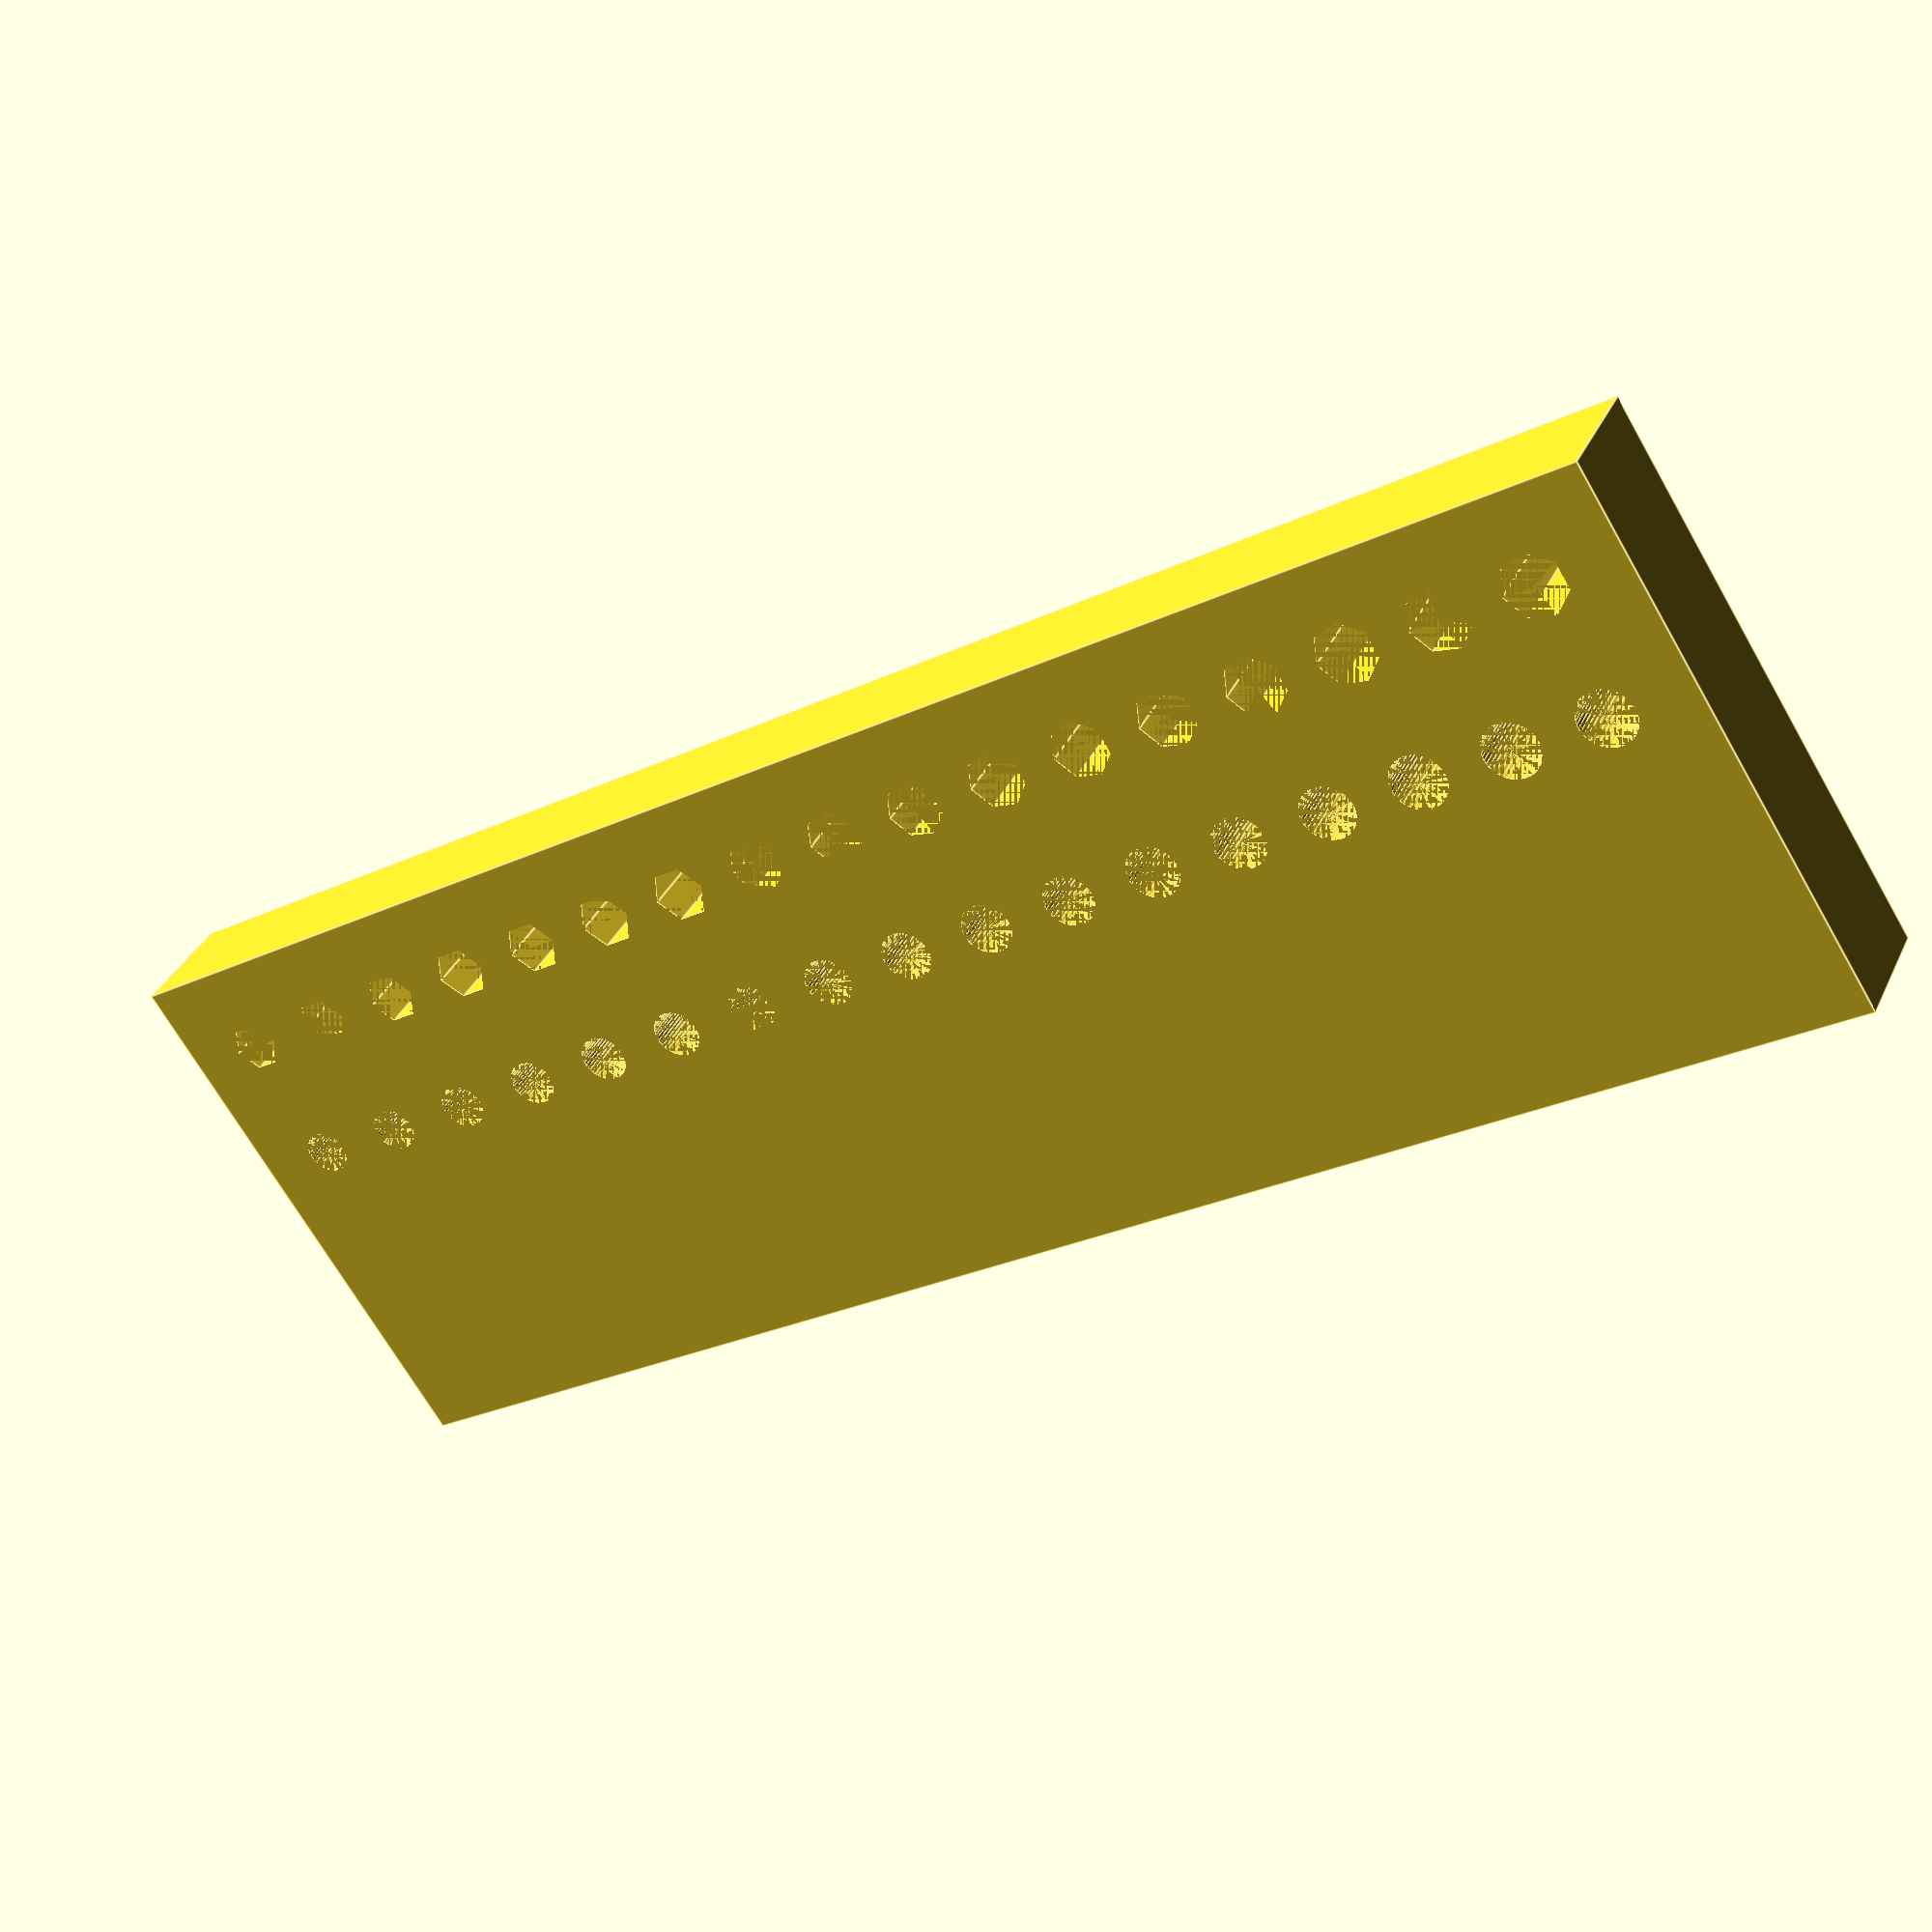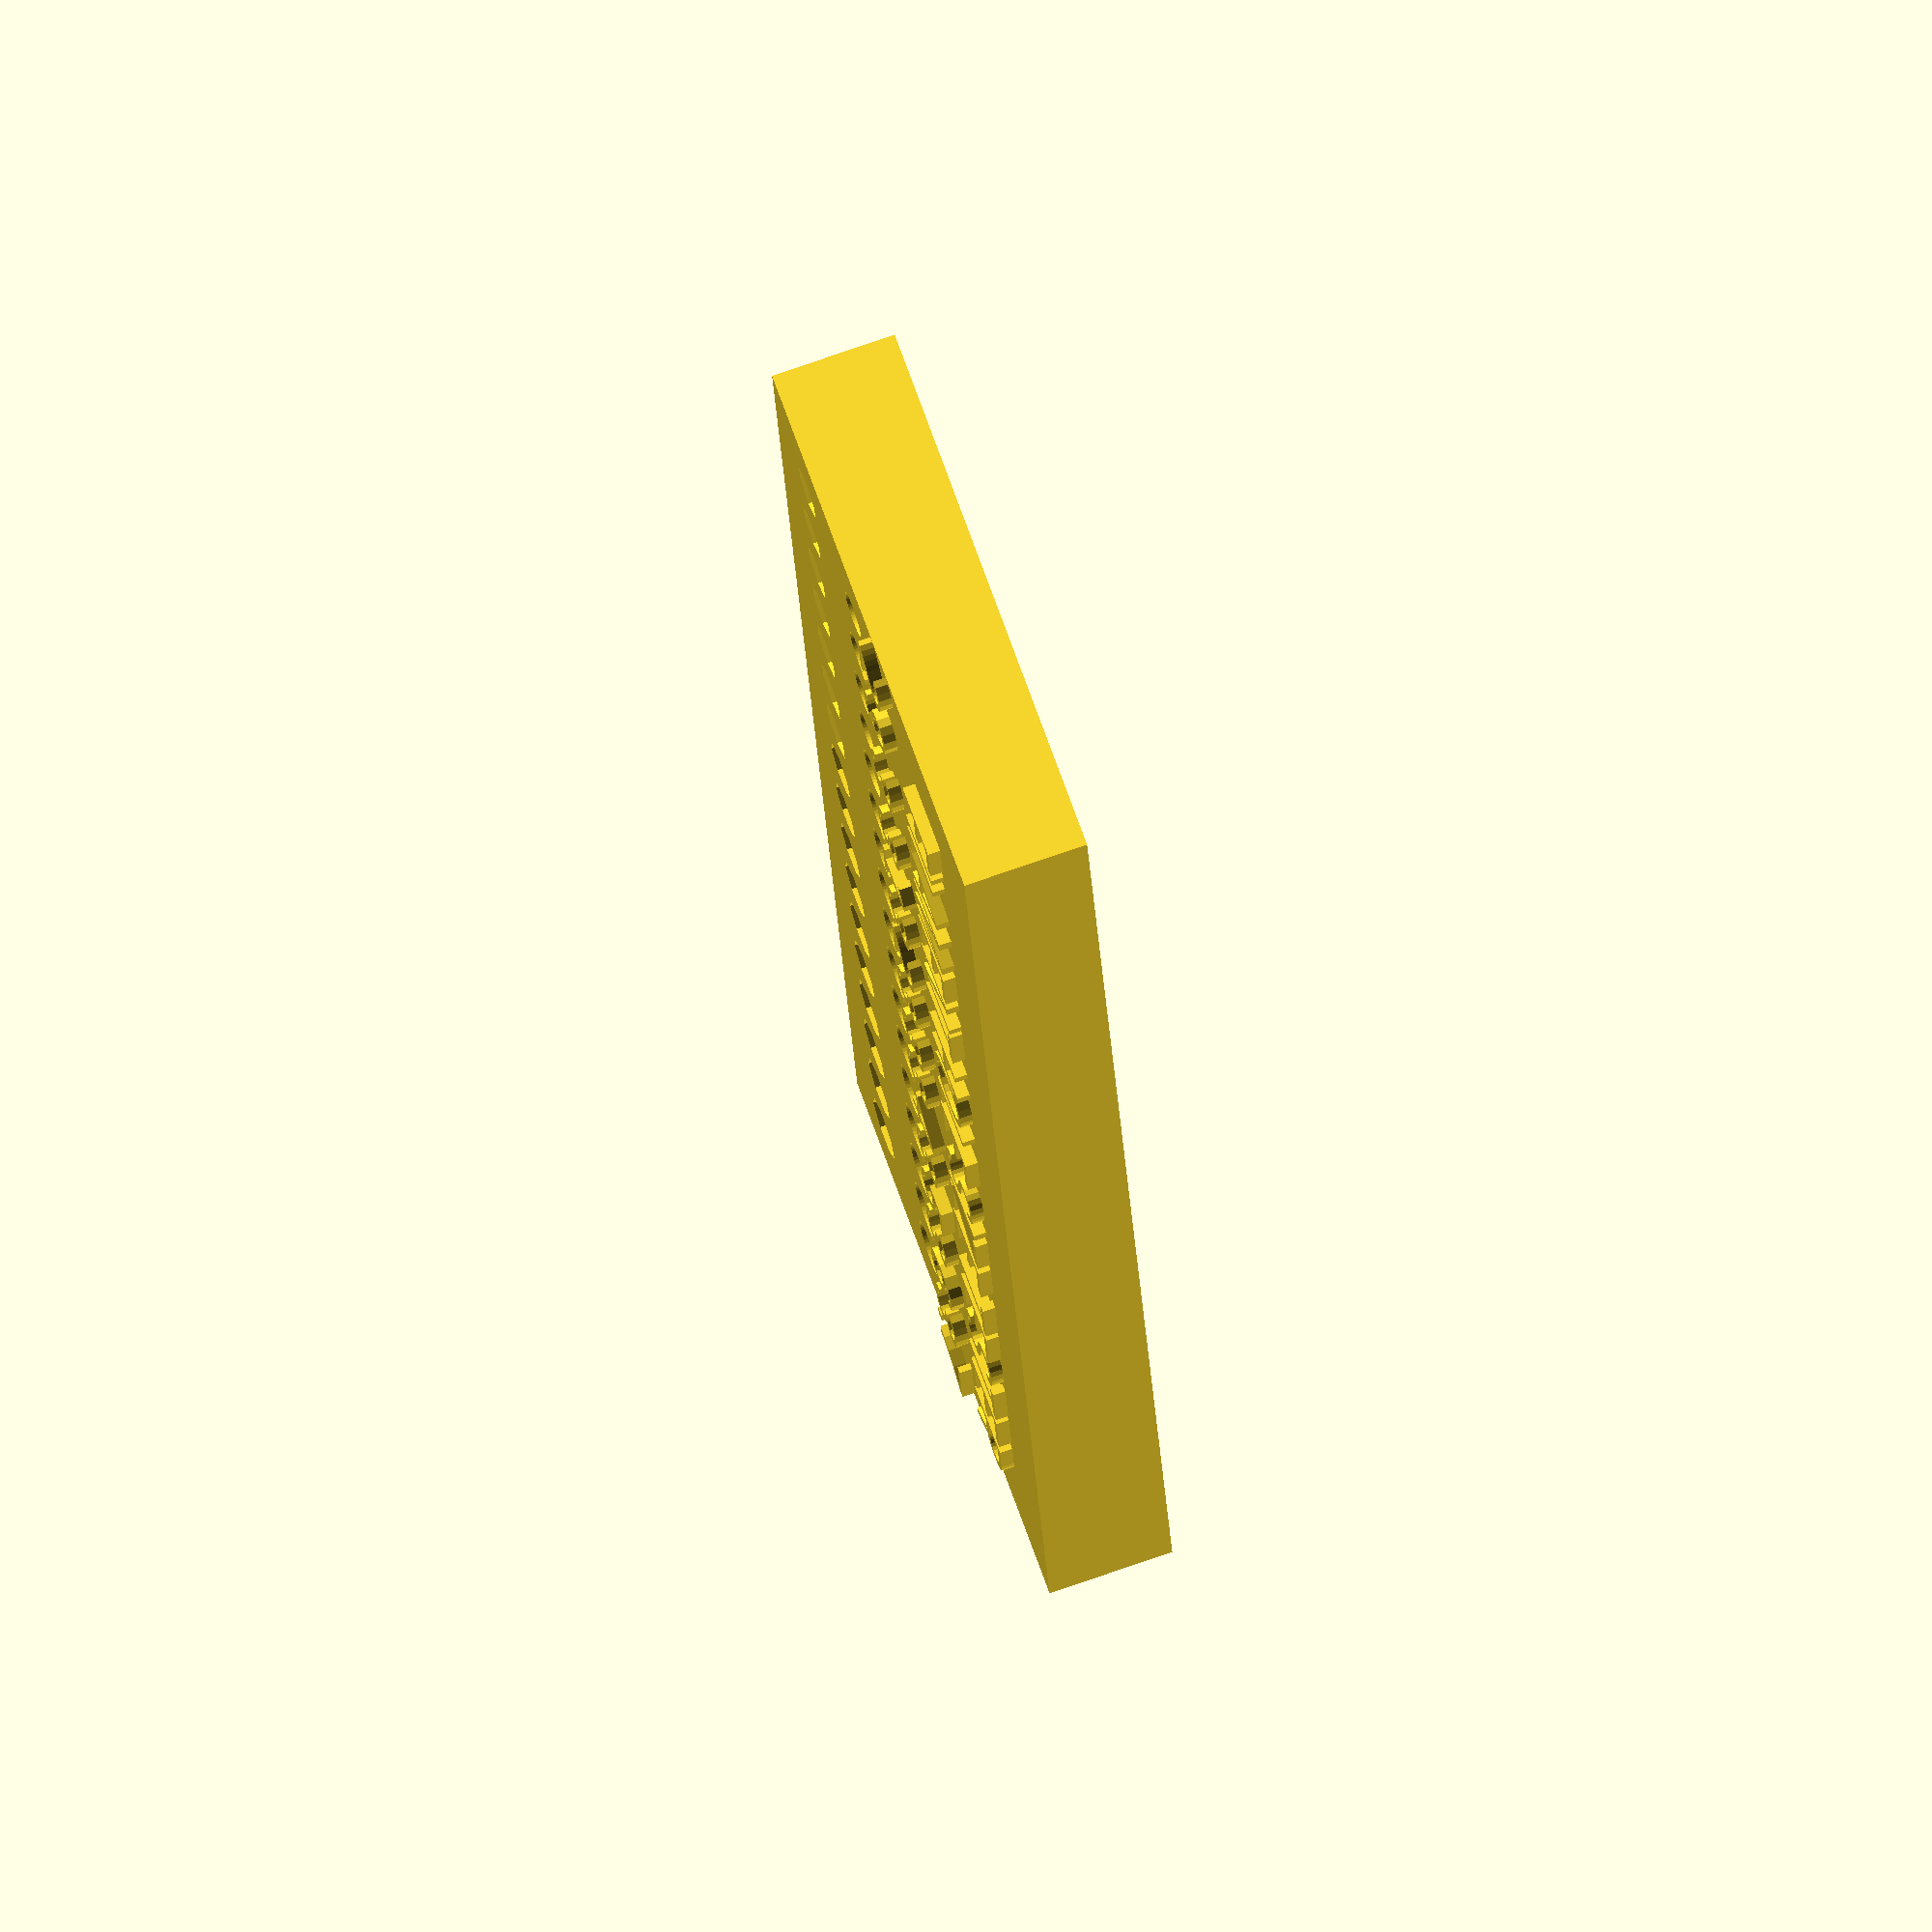
<openscad>
// [* Options *]
// What title should be printed?
title_text = "FILAMENT HOLE SIZE TESTER";
// How many holes of each type should be printed?
holes_per_row = 17; // [5,7,9,11,13,15,17,19,21]
// What diameter should the smallest hole of each type be, in millimeters?
smallest_hole_diameter = 2.90;
// How much larger than the previous hole should each hole be, in millimeters?
per_hole_diameter_increase = 0.05;
// [* Hidden *]

// Convert strings to floating point for compatibility with Customizer
function atoi(str, base=10, i=0, nb=0) =
	i == len(str) ? (str[0] == "-" ? -nb : nb) :
	i == 0 && str[0] == "-" ? atoi(str, base, 1) :
	atoi(str, base, i + 1,
		nb + search(str[i], "0123456789ABCDEF")[0] * pow(base, len(str) - i - 1));

function substr(str, pos=0, len=-1, substr="") =
	len == 0 ? substr :
	len == -1 ? substr(str, pos, len(str)-pos, substr) :
	substr(str, pos+1, len-1, str(substr, str[pos]));
    
function atof(str) = len(str) == 0 ? 0 : let( expon1 = search("e", str), expon = len(expon1) ? expon1 : search("E", str)) len(expon) ? atof(substr(str,pos=0,len=expon[0])) * pow(10, atoi(substr(str,pos=expon[0]+1))) : let( multiplyBy = (str[0] == "-") ? -1 : 1, str = (str[0] == "-" || str[0] == "+") ? substr(str, 1, len(str)-1) : str, decimal = search(".", str), beforeDecimal = decimal == [] ? str : substr(str, 0, decimal[0]), afterDecimal = decimal == [] ? "0" : substr(str, decimal[0]+1) ) (multiplyBy * (atoi(beforeDecimal) + atoi(afterDecimal)/pow(10,len(afterDecimal)))); 

function aorftof(numorstr) = (numorstr + 1 == undef) ? atof(numorstr) : numorstr;
function aoritoi(numorstr) = (numorstr + 1 == undef) ? atoi(numorstr) : numorstr;

title_text_param = title_text;
holes_per_row_param = aoritoi(holes_per_row);
smallest_hole_diameter_param = aorftof(smallest_hole_diameter);
per_hole_diameter_increase_param = aorftof(per_hole_diameter_increase);


// Blank space at each edge of the block
edge_size = 4.0 + 0;
between_hole_minimum_spacing = 2.5 + 0;
between_row_minimum_spacing = 5.0 + 0;



largest_hole_diameter = smallest_hole_diameter_param + ((holes_per_row_param - 1) * per_hole_diameter_increase_param);

// Spacing between center of one hole and center of the next
hole_spacing_x = largest_hole_diameter + between_hole_minimum_spacing;
hole_spacing_y = largest_hole_diameter + between_row_minimum_spacing;

block_thickness = 8.0 + 0;

// X-coordinate of the center of the first hole in each row
first_hole_center_x = -((holes_per_row_param - 1) * hole_spacing_x) / 2;
// X-coordinate of the center of the last hole in each row
last_hole_center_x = -first_hole_center_x;

text_row_ysize = 8.0 + 0;
text_height = 0.8 + 0;

// Using this holes should come out approximately right when printed
module polyhole(h, d) {
    n = max(round(2 * d),3);
    rotate([0,0,180])
        cylinder(h = h, r = (d / 2) / cos (180 / n), $fn = n);
}

function hole_center_x(idx_hole) = first_hole_center_x + (hole_spacing_x * idx_hole);
function hole_diameter(idx_hole, smallest_hole_diameter_param) = smallest_hole_diameter_param + (per_hole_diameter_increase_param * idx_hole);

// Leftmost edge of the hole grid
hole_grid_xmin = hole_center_x(0) - (smallest_hole_diameter_param / 2);
// Rightmost edge of the hole grid
hole_grid_xmax = hole_center_x(holes_per_row_param-1) + (largest_hole_diameter / 2);
// Topmost edge of the hole grid
hole_grid_ymax = (hole_spacing_y / 2) + (largest_hole_diameter / 2);
// Bottommost edge of the hole grid
hole_grid_ymin = -(hole_spacing_y / 2) - (largest_hole_diameter / 2);
    

module holerow(use_polyholes, hole_center_y) {
    for(idx_hole = [0 : holes_per_row_param - 1]) {
        translate([hole_center_x(idx_hole),hole_center_y,0]) {
            d = hole_diameter(idx_hole, smallest_hole_diameter_param);
            if (use_polyholes > 0) {
                polyhole(h=block_thickness + 0.001, d=d);
            } else {
                cylinder(h=block_thickness + 0.001, r=d/2, $fn=48);
            }
        }
    }
}

module allholerows() {
    holerow(0, hole_spacing_y / 2);
    holerow(1, -hole_spacing_y / 2);
}

function textextrusionheight(text_height) = text_height + 0.001;

module label(smallest_hole_diameter, text_center_y) {
    hole_skip = 2 + 0; // Label only every other hole between the first and last
    for(idx_hole = [0 : hole_skip : holes_per_row_param - 1]) {
        labeltext = str(hole_diameter(idx_hole, smallest_hole_diameter));
        xsizemax = min(hole_spacing_x * 1.7, 4 * len(labeltext));
        echo(labeltext, xsizemax);
        translate([hole_center_x(idx_hole), text_center_y, block_thickness - 0.001]) {
            resize([xsizemax, 0, 0], auto=false)
            {
                linear_extrude(height=textextrusionheight(text_height)) {
                    text(text=labeltext, size=4, halign="center", valign="center");
                }
            }
        }
    }
}

module mainlabel(labeltext, text_center_y)
{
    xsizemax = min(hole_grid_xmax-hole_grid_xmin - 5, 10*len(labeltext));
    echo(xsizemax);
    translate([(hole_grid_xmin+hole_grid_xmax)/2, text_center_y, block_thickness - 0.001])
    {
        resize([xsizemax, 0, 0], auto=false)
        {
            linear_extrude(height=textextrusionheight(text_height))
            {
                text(text=labeltext, size=5, halign="center", valign="center");
            }
        }
    }
}
    
module block() {
    block_xmin = hole_grid_xmin - edge_size;
    block_xmax = hole_grid_xmax + edge_size;  
    block_xsize = block_xmax - block_xmin;
    block_ymax = hole_grid_ymax + edge_size + (2 * text_row_ysize);
    block_ymin = hole_grid_ymin - edge_size;
    block_ysize = block_ymax - block_ymin;
    block_zmax = block_thickness;
    block_zmin = 0;
    block_zsize = block_zmax - block_zmin;
    translate([block_xmin, block_ymin, block_zmin]) {
        cube([block_xsize, block_ysize, block_zsize]);
    }
}

function isdef(x) = (x != undef);
function isnumeric(x) = isdef(x) && ( x + 0 == x);
function isinteger(x) = isdef(x) && ( floor(x) == x) ;
assertions = [
    [ isinteger(holes_per_row_param), "Holes per row must be an integer" ] ,
    [ holes_per_row_param > 2, "Holes per row must be at least 3" ] ,
    [ isnumeric(smallest_hole_diameter_param), "Smallest hole diameter must be a number" ] ,
    [ smallest_hole_diameter_param > 0, "Smallest hole diameter must be greater than zero" ] ,
    [ isnumeric(per_hole_diameter_increase), "Hole diameter increase must be numeric"] ,
    [ per_hole_diameter_increase > 0, "Hole diameter increase must be greater than zero"]
];
module showfailedassertions() {
    for(idx = [0 : len(assertions)-1]) {
        if (!assertions[idx][0]) {
            translate([0, -12*idx, 0]) linear_extrude(height=1) text(text=assertions[idx][1]);
        }
    }
}

function anyassertionfailed(idx = len(assertions)-1) = (!(assertions[idx][0]) ? 1 : (idx <= 0) ? 0 : anyassertionfailed(idx-1)); 

module debugme(idx, label, val)
{
    * translate([0, -12*idx, 0]) linear_extrude(1) text(text=str(label, " = ", val));
}

if (anyassertionfailed())
{
    showfailedassertions();
}
else
{
    difference() {
       block();
       allholerows();
    }
    label(smallest_hole_diameter_param, hole_grid_ymax + (text_row_ysize / 2));
    mainlabel(title_text_param, hole_grid_ymax + (text_row_ysize * 3 / 2));
}

debugme(0, "Hole_grid_xmin", hole_grid_xmin);
debugme(1, "Hole_grid_xmax", hole_grid_xmax);
debugme(2, "Hole_grid_ymin", hole_grid_ymin);
debugme(3, "Hole_grid_ymax", hole_grid_ymax);
debugme(4, "Hole_center_x(0)", hole_center_x(0));
debugme(5, "Holes_per_row", holes_per_row_param + 0);
debugme(6, "Hole_spacing_x", hole_spacing_x);
debugme(7, "Largest_hole_diameter", largest_hole_diameter);
debugme(8, "Between_hole_minimum_spacing", between_hole_minimum_spacing);
debugme(9, "Smallest_hole_diameter", smallest_hole_diameter_param + 0);
debugme(10, "Perhole_diameter_increase", per_hole_diameter_increase_param + 0);
</openscad>
<views>
elev=145.5 azim=32.4 roll=337.9 proj=p view=edges
elev=105.4 azim=261.7 roll=109.2 proj=o view=solid
</views>
